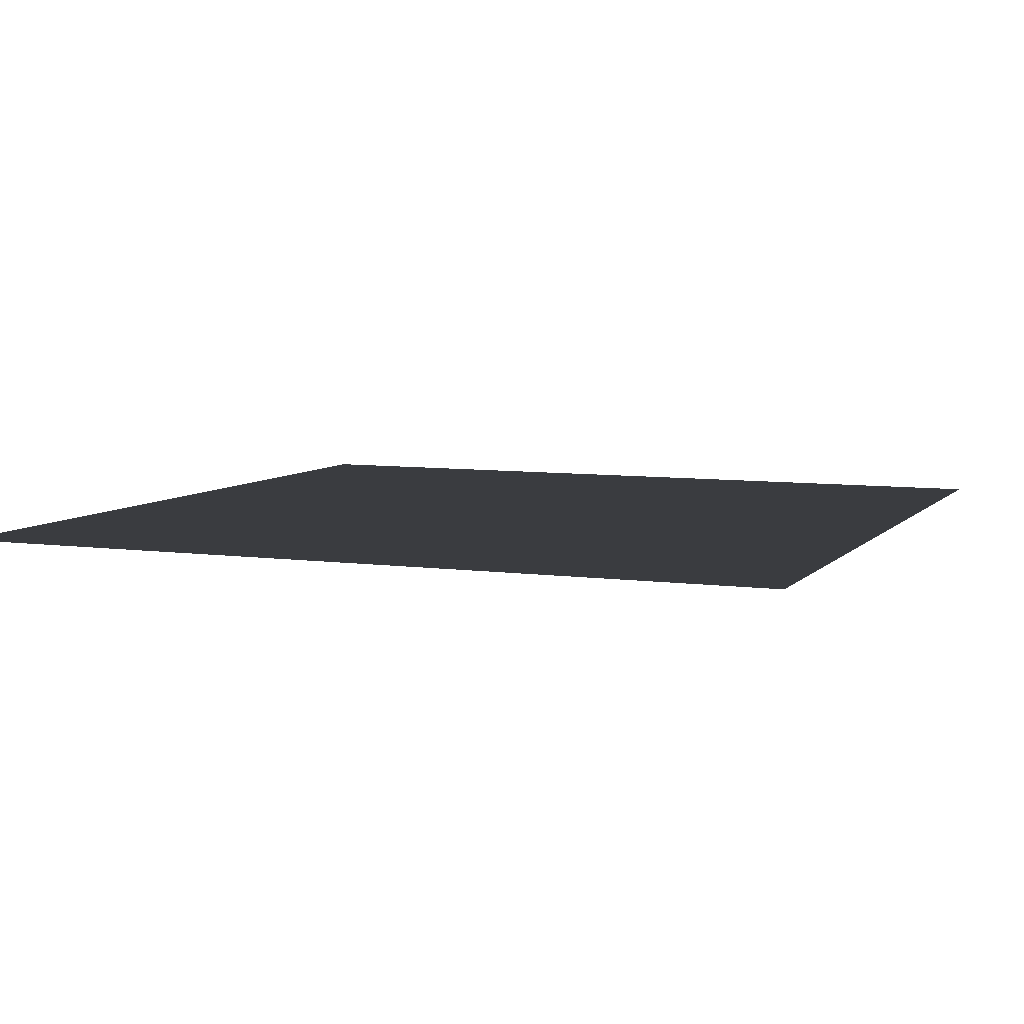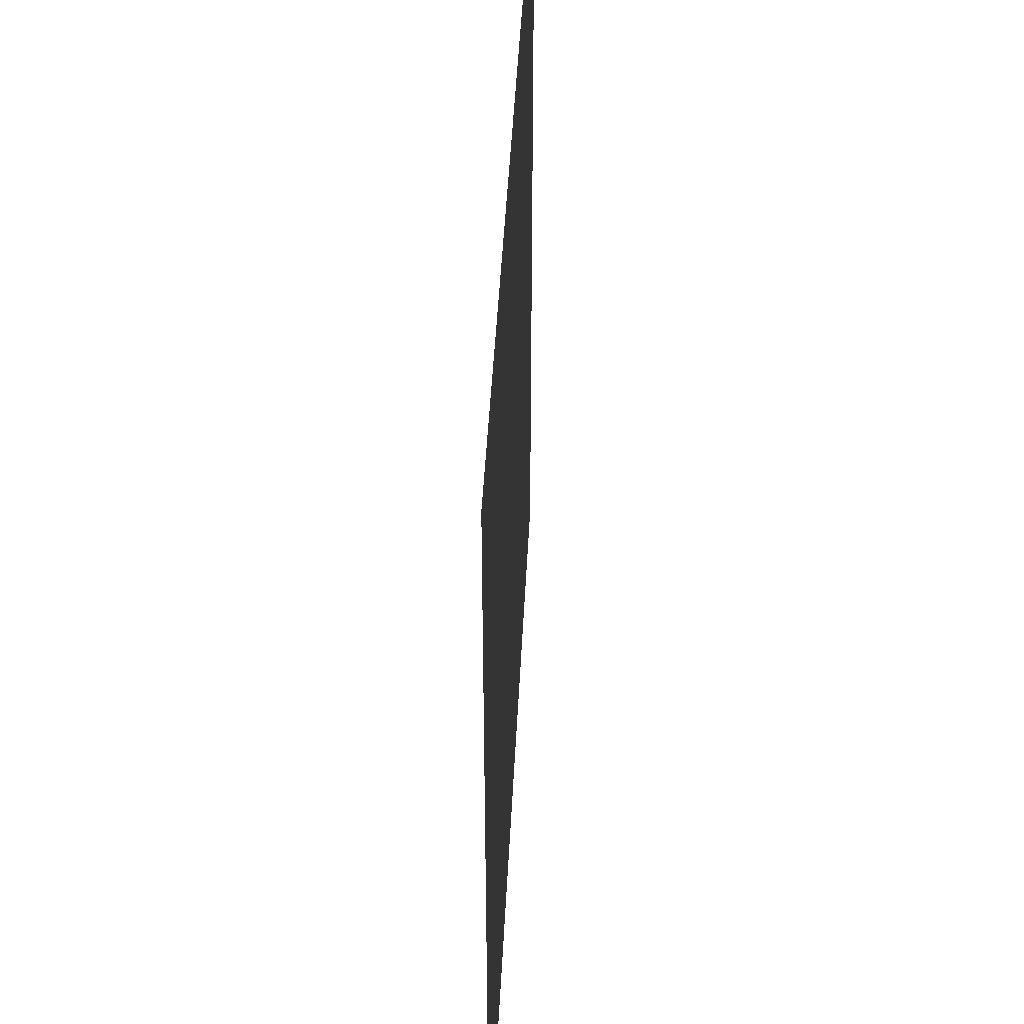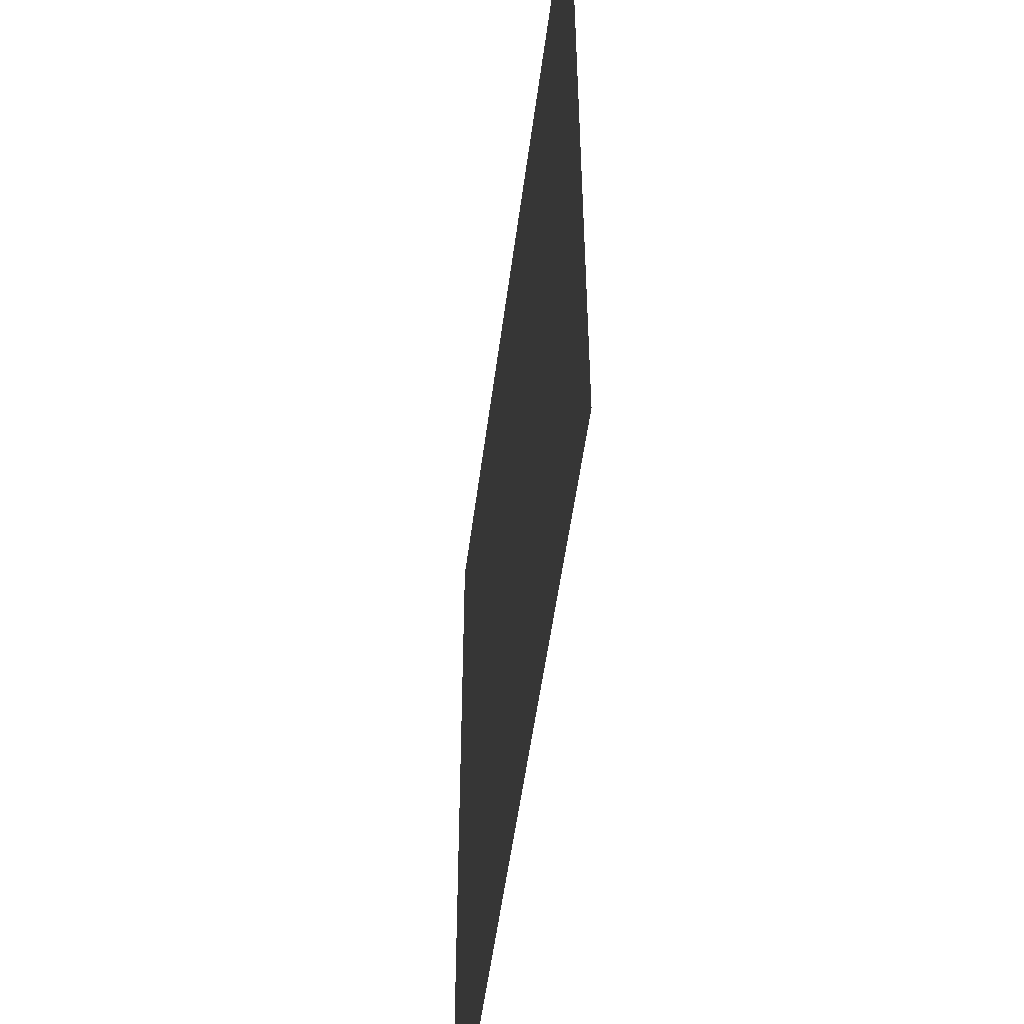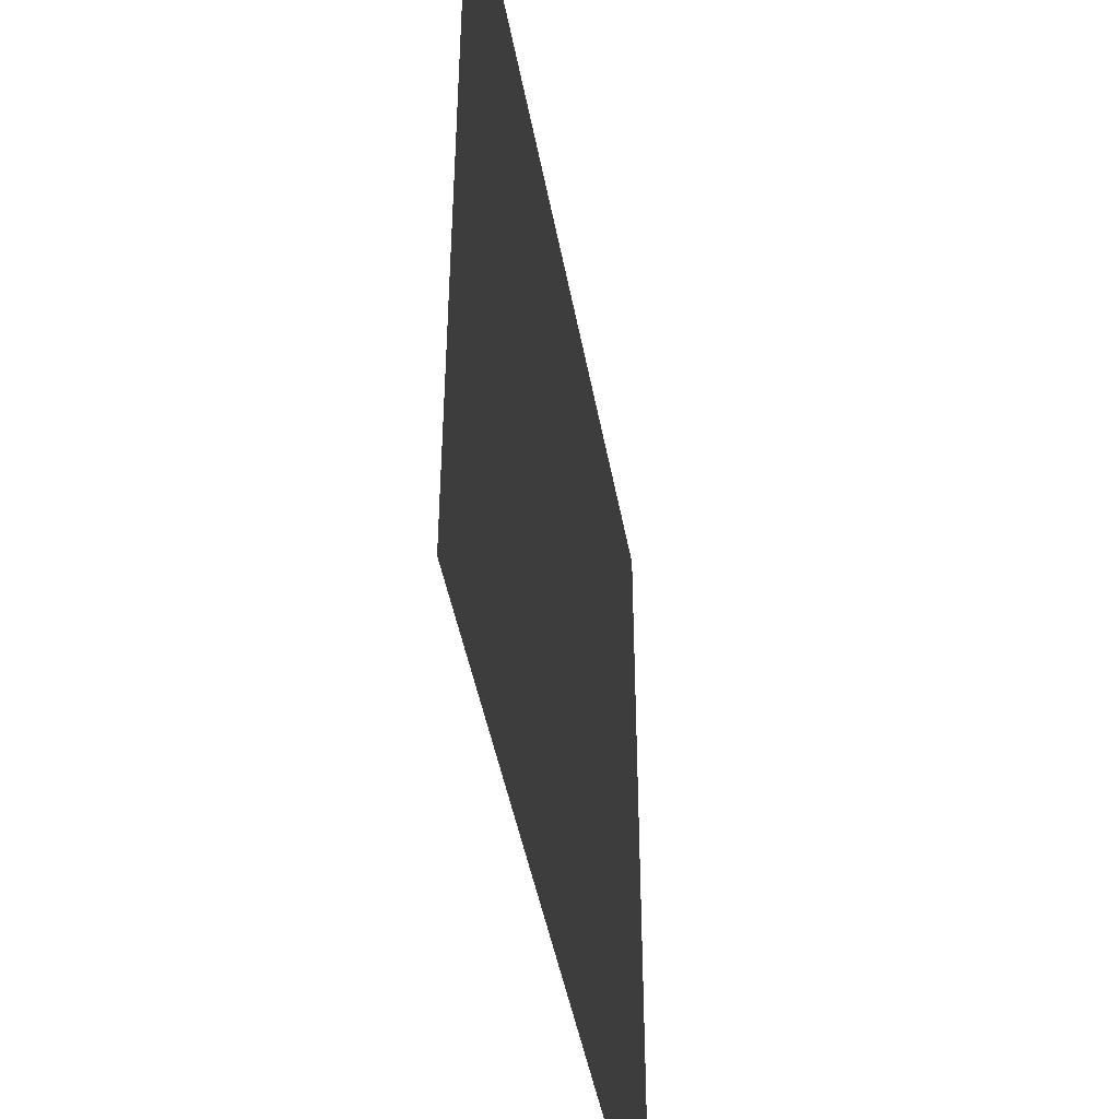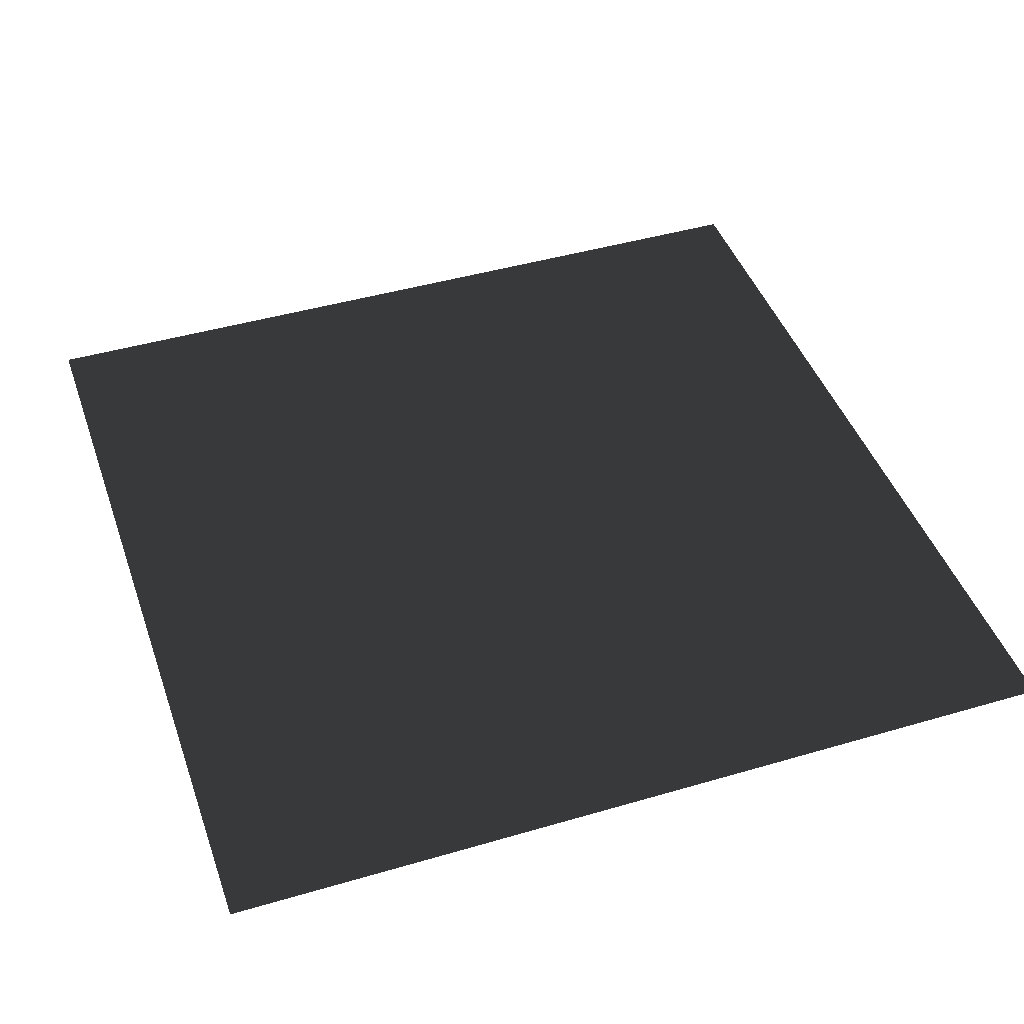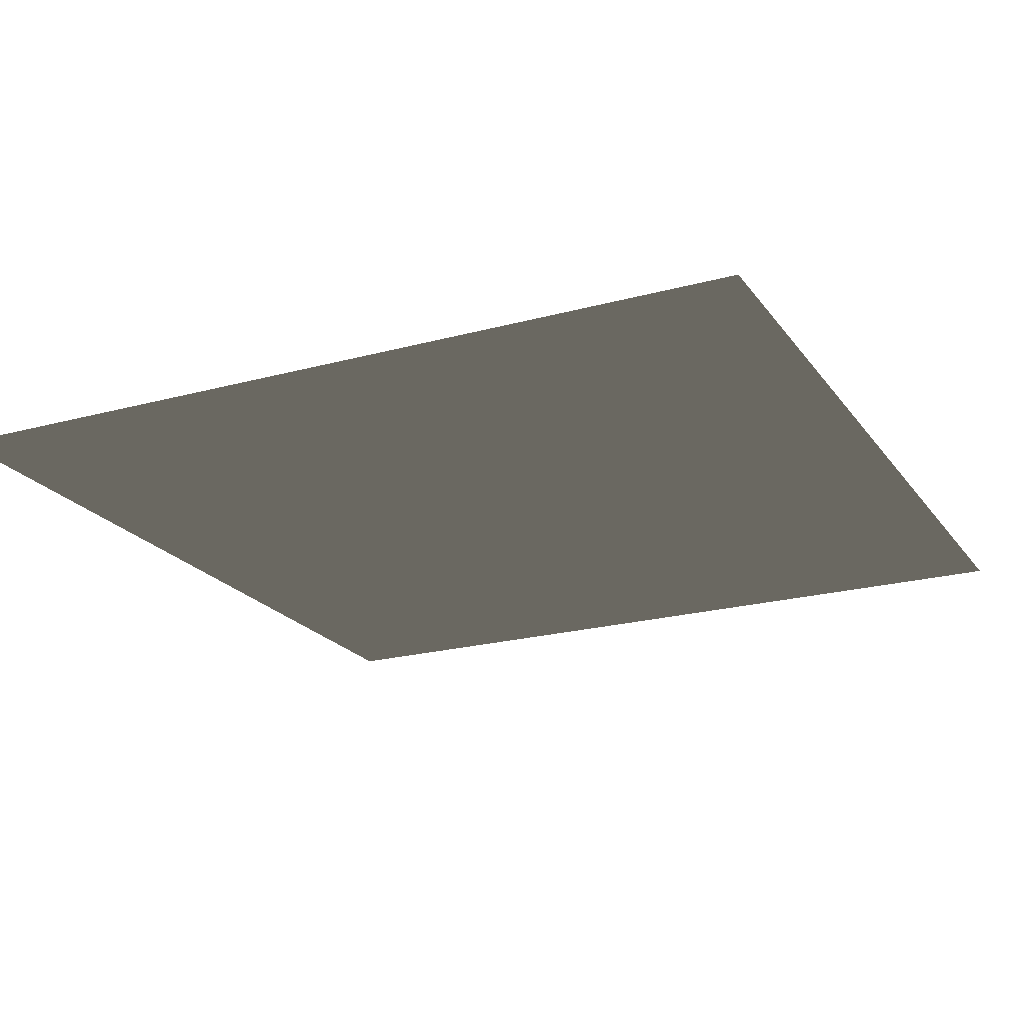
<metadata>
{"format":"obj","ext":"obj","renderer":"f3d","projection":"perspective","resolution":1024,"background":"white","views":[{"elev":6.9,"azim":-157.9,"up":"+Z"},{"elev":45.0,"azim":-87.2,"up":"+Y"},{"elev":-52.0,"azim":82.7,"up":"+Y"},{"elev":-45.7,"azim":-79.7,"up":"+Y"},{"elev":44.4,"azim":161.1,"up":"+Z"},{"elev":-21.3,"azim":115.9,"up":"+Z"}]}
</metadata>
<code>
g plane
v  -1  1  0
v  1  1  0
v  1  -1  0
v  -1  -1  0
f 1 2 3
f 4 1 3

</code>
